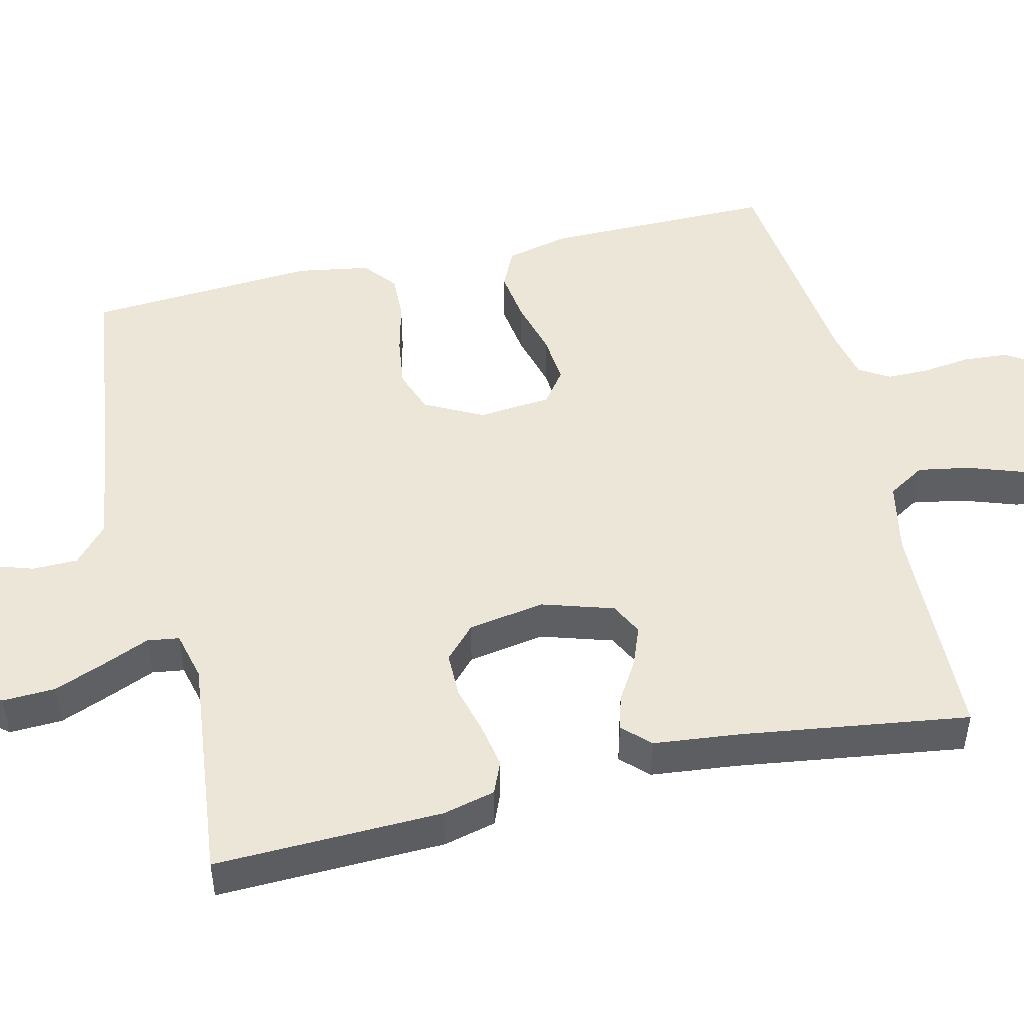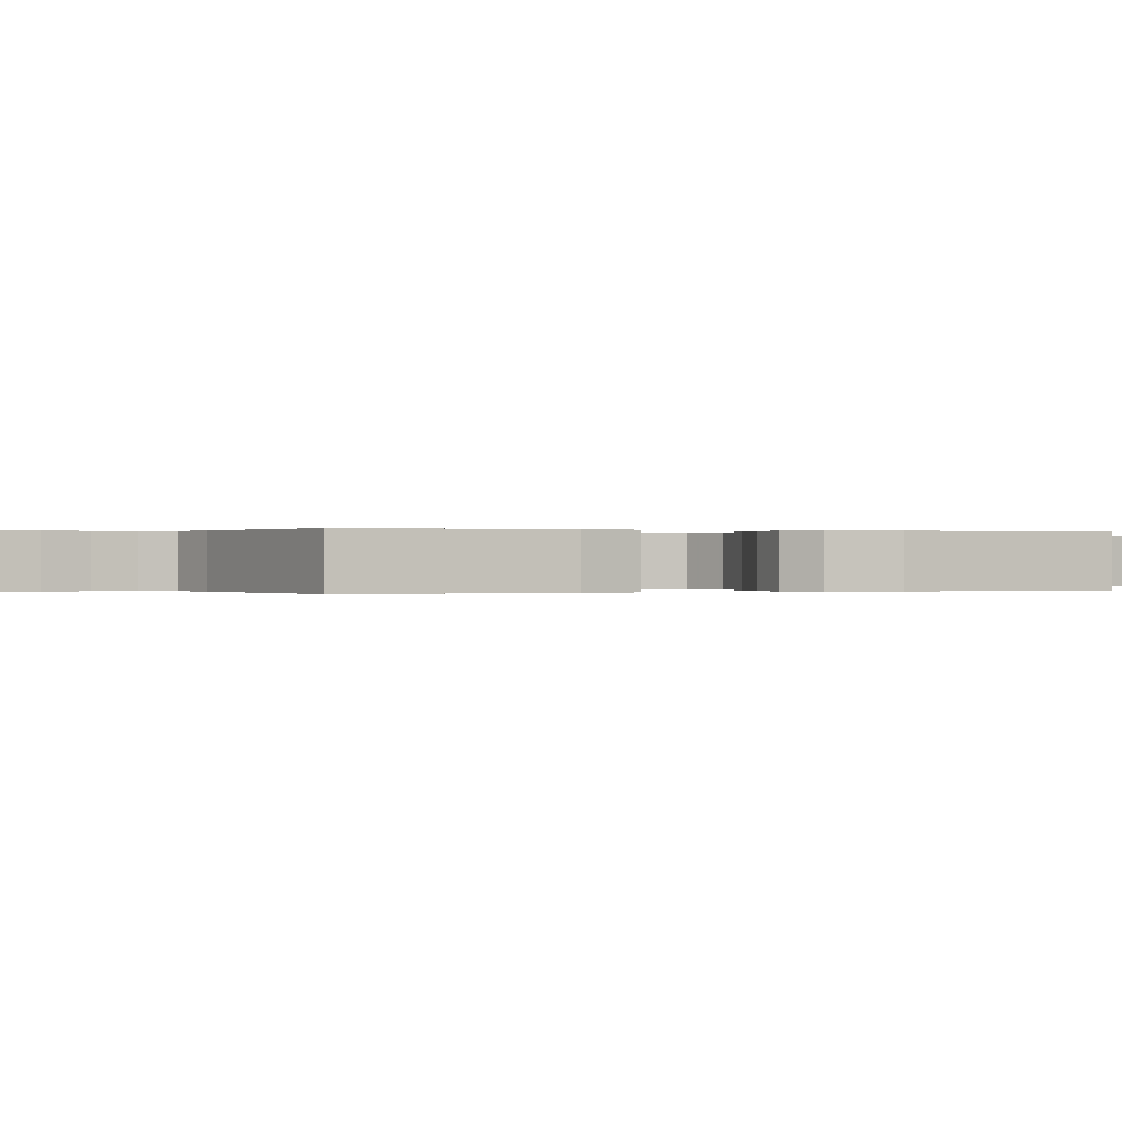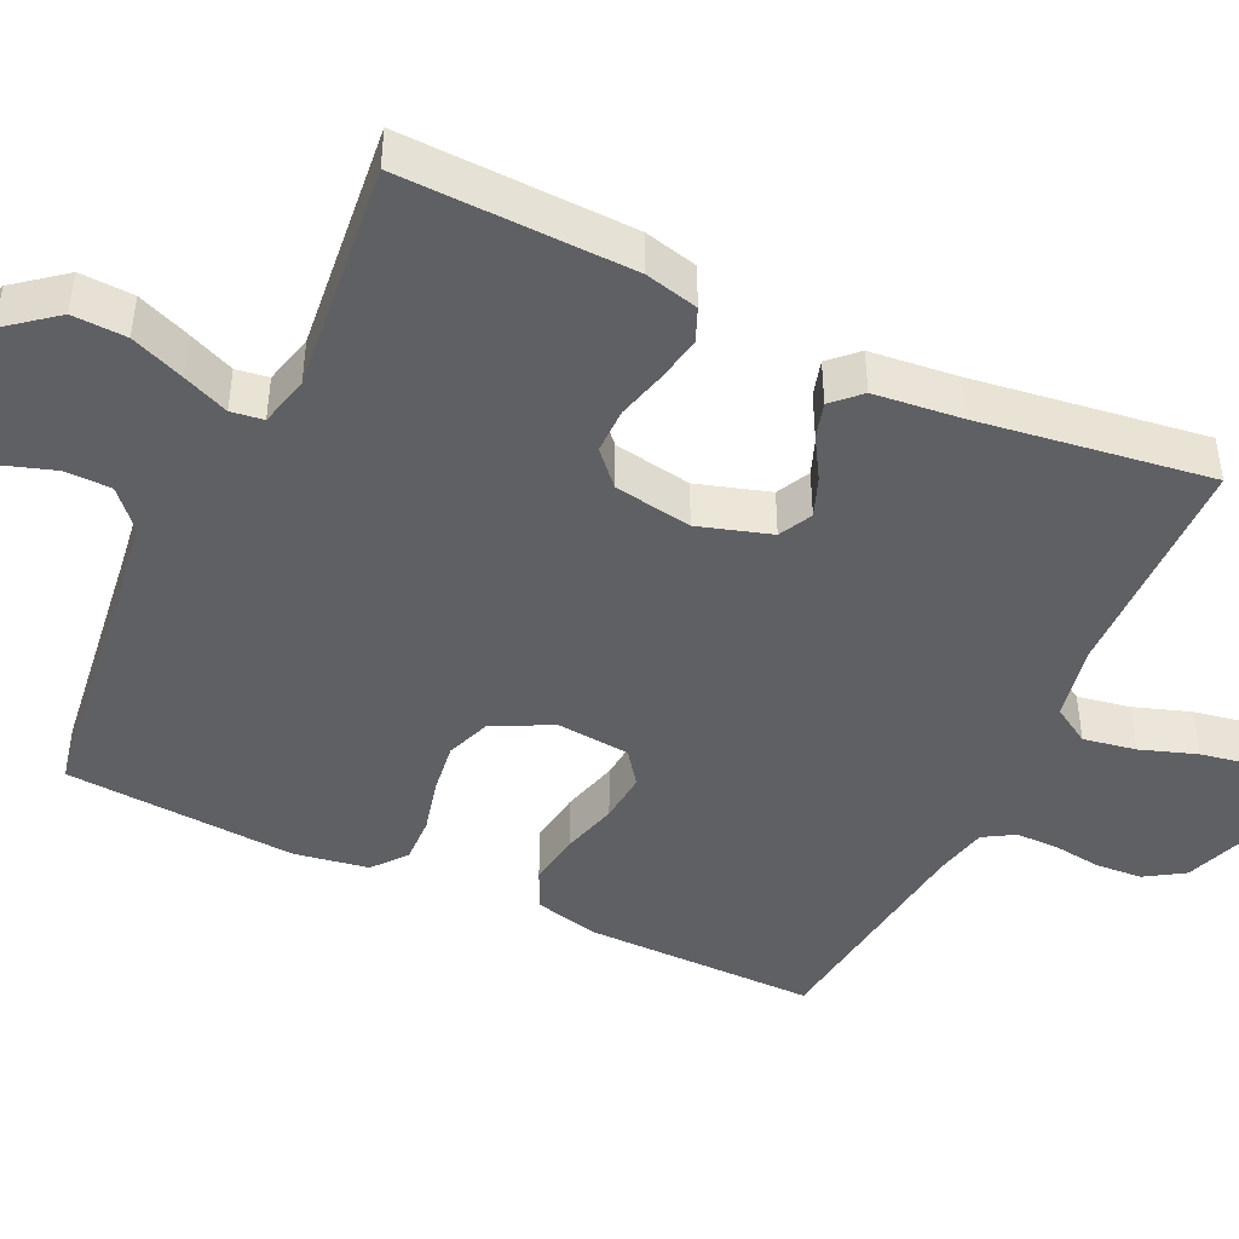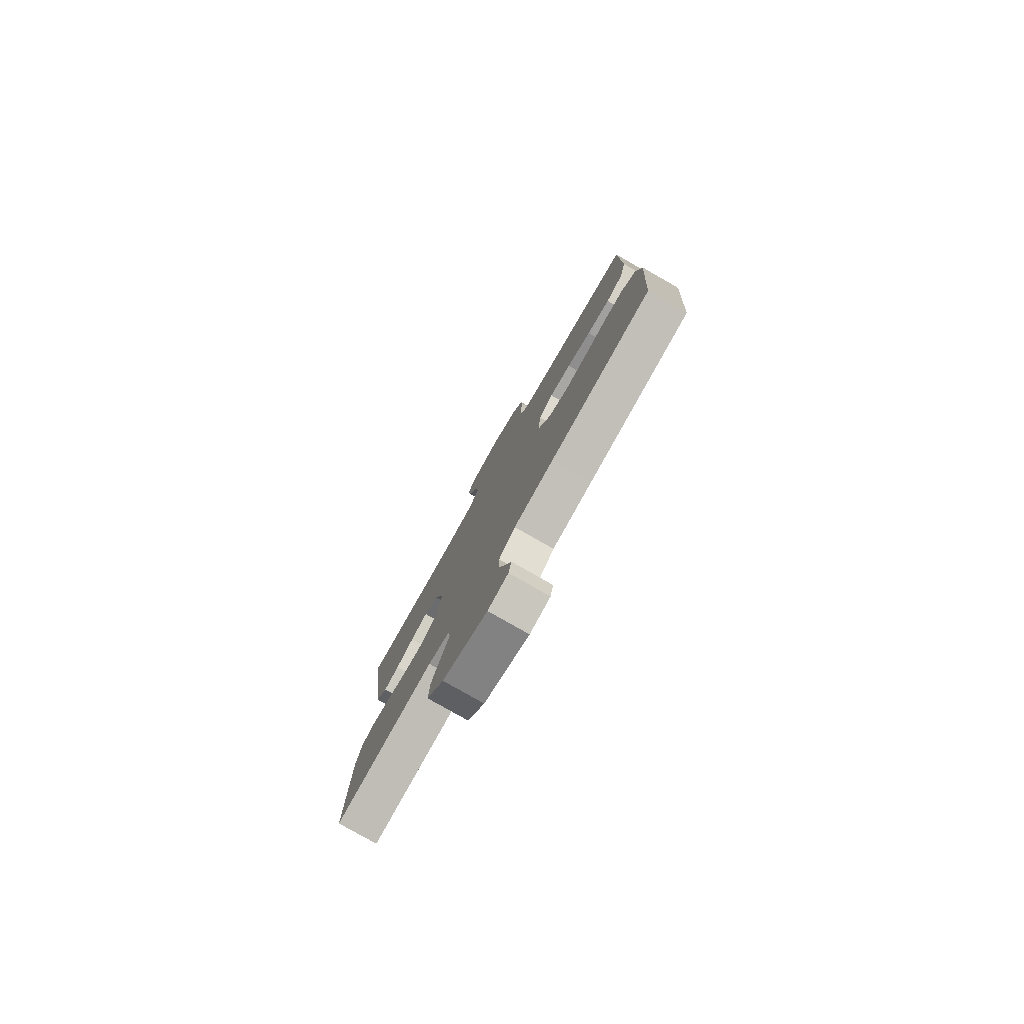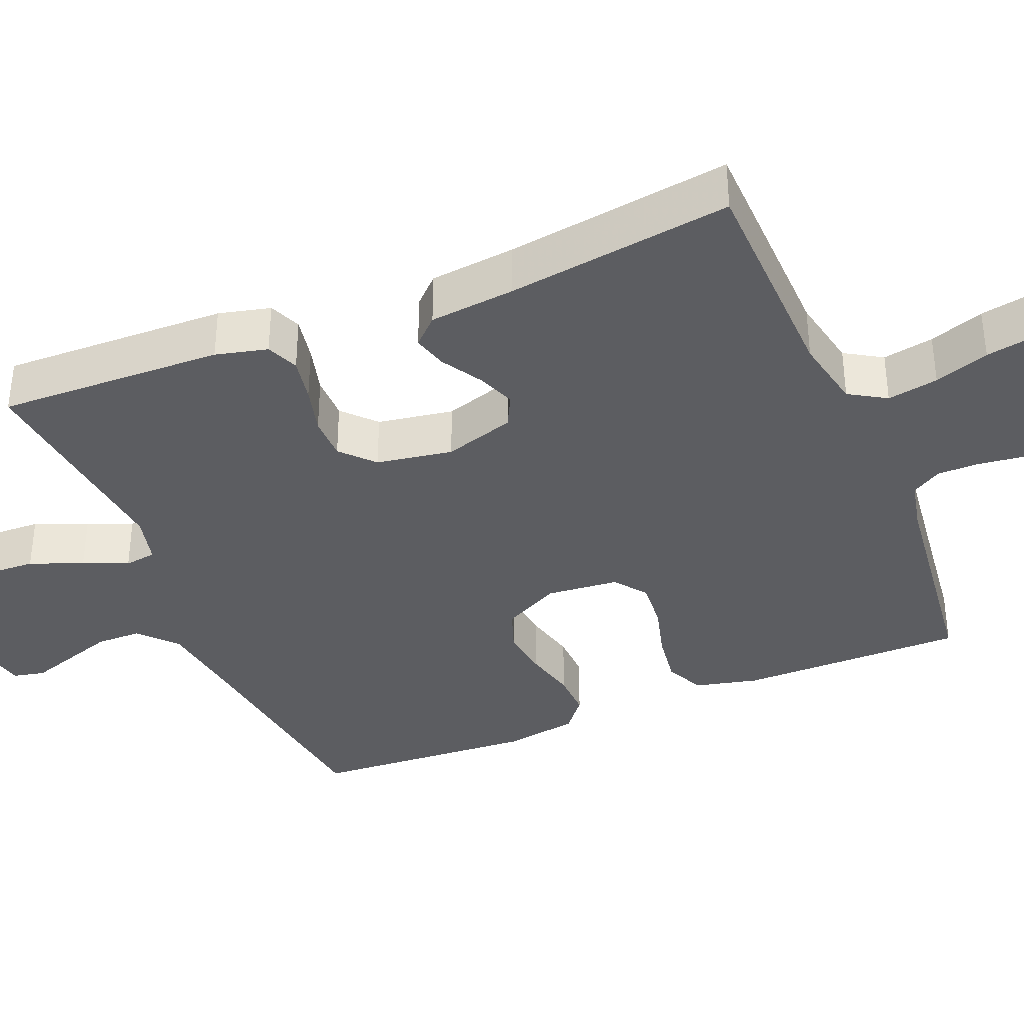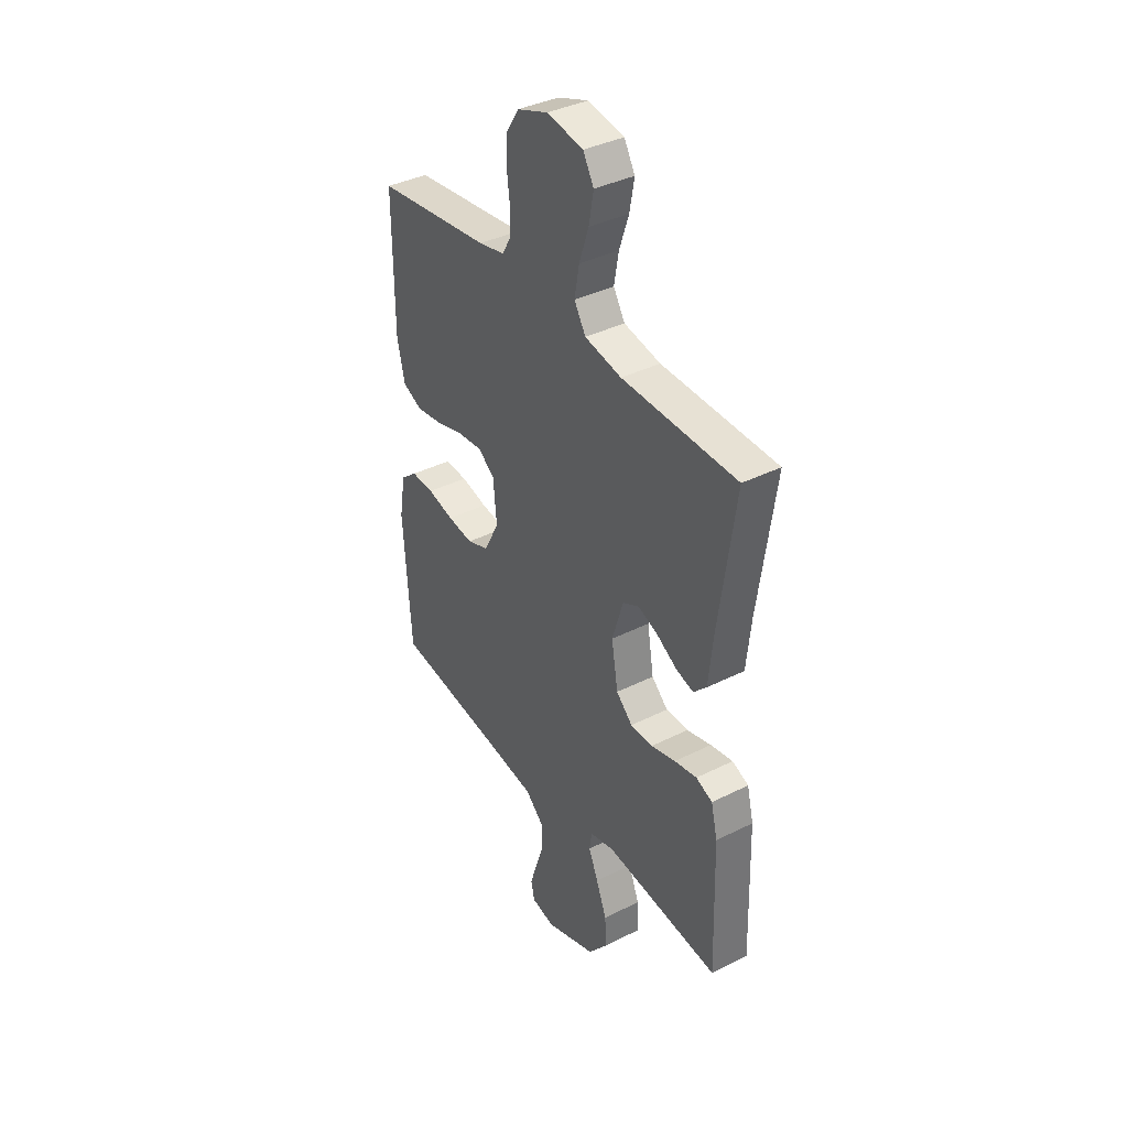
<metadata>
{"format":"obj","ext":"obj","renderer":"f3d","projection":"perspective","resolution":1024,"background":"white","views":[{"elev":49.1,"azim":-103.2,"up":"+Y"},{"elev":-0.0,"azim":66.0,"up":"+Y"},{"elev":-45.0,"azim":-115.2,"up":"+Y"},{"elev":-79.7,"azim":60.3,"up":"+Z"},{"elev":-36.8,"azim":-67.5,"up":"+Y"},{"elev":38.1,"azim":-122.5,"up":"+Z"}]}
</metadata>
<code>
v -0.5 0.07 0.5
v -0.2 0.07 0.507
v -0.104 0.07 0.526
v -0.074 0.07 0.575
v -0.086 0.07 0.643
v -0.111 0.07 0.716
v -0.123 0.07 0.783
v -0.095 0.07 0.832
v 0 0.07 0.849
v 0.08 0.07 0.82
v 0.112 0.07 0.77
v 0.116 0.07 0.71
v 0.108 0.07 0.648
v 0.108 0.07 0.592
v 0.132 0.07 0.552
v 0.2 0.07 0.537
v 0.5 0.07 0.5
v 0.499 0.07 0.2
v 0.479 0.07 0.116
v 0.428 0.07 0.092
v 0.359 0.07 0.102
v 0.286 0.07 0.122
v 0.221 0.07 0.128
v 0.178 0.07 0.096
v 0.169 0.07 0
v 0.208 0.07 -0.076
v 0.265 0.07 -0.097
v 0.332 0.07 -0.088
v 0.401 0.07 -0.071
v 0.461 0.07 -0.069
v 0.504 0.07 -0.104
v 0.52 0.07 -0.2
v 0.5 0.07 -0.5
v 0.2 0.07 -0.539
v 0.08 0.07 -0.556
v 0.031 0.07 -0.6
v 0.03 0.07 -0.66
v 0.051 0.07 -0.724
v 0.07 0.07 -0.782
v 0.061 0.07 -0.824
v 0 0.07 -0.837
v -0.134 0.07 -0.789
v -0.185 0.07 -0.725
v -0.182 0.07 -0.655
v -0.154 0.07 -0.585
v -0.129 0.07 -0.526
v -0.135 0.07 -0.484
v -0.2 0.07 -0.468
v -0.5 0.07 -0.5
v -0.491 0.07 -0.2
v -0.474 0.07 -0.131
v -0.431 0.07 -0.113
v -0.372 0.07 -0.124
v -0.308 0.07 -0.141
v -0.249 0.07 -0.141
v -0.206 0.07 -0.101
v -0.189 0.07 0
v -0.218 0.07 0.094
v -0.261 0.07 0.116
v -0.313 0.07 0.096
v -0.366 0.07 0.064
v -0.412 0.07 0.051
v -0.446 0.07 0.086
v -0.458 0.07 0.2
v -0.5 0 0.5
v -0.2 0 0.507
v -0.104 0 0.526
v -0.074 0 0.575
v -0.086 0 0.643
v -0.111 0 0.716
v -0.123 0 0.783
v -0.095 0 0.832
v 0 0 0.849
v 0.08 0 0.82
v 0.112 0 0.77
v 0.116 0 0.71
v 0.108 0 0.648
v 0.108 0 0.592
v 0.132 0 0.552
v 0.2 0 0.537
v 0.5 0 0.5
v 0.499 0 0.2
v 0.479 0 0.116
v 0.428 0 0.092
v 0.359 0 0.102
v 0.286 0 0.122
v 0.221 0 0.128
v 0.178 0 0.096
v 0.169 0 0
v 0.208 0 -0.076
v 0.265 0 -0.097
v 0.332 0 -0.088
v 0.401 0 -0.071
v 0.461 0 -0.069
v 0.504 0 -0.104
v 0.52 0 -0.2
v 0.5 0 -0.5
v 0.2 0 -0.539
v 0.08 0 -0.556
v 0.031 0 -0.6
v 0.03 0 -0.66
v 0.051 0 -0.724
v 0.07 0 -0.782
v 0.061 0 -0.824
v 0 0 -0.837
v -0.134 0 -0.789
v -0.185 0 -0.725
v -0.182 0 -0.655
v -0.154 0 -0.585
v -0.129 0 -0.526
v -0.135 0 -0.484
v -0.2 0 -0.468
v -0.5 0 -0.5
v -0.491 0 -0.2
v -0.474 0 -0.131
v -0.431 0 -0.113
v -0.372 0 -0.124
v -0.308 0 -0.141
v -0.249 0 -0.141
v -0.206 0 -0.101
v -0.189 0 0
v -0.218 0 0.094
v -0.261 0 0.116
v -0.313 0 0.096
v -0.366 0 0.064
v -0.412 0 0.051
v -0.446 0 0.086
v -0.458 0 0.2
f 62 63 64
f 61 62 64
f 60 61 64
f 64 1 2
f 60 64 2
f 59 60 2
f 58 59 2 3
f 57 58 3 4
f 56 57 4
f 52 53 54
f 51 52 54
f 50 51 54
f 49 50 54
f 48 49 54
f 47 48 54 55
f 44 45 46
f 43 44 46
f 42 43 46
f 41 42 46
f 40 41 46
f 39 40 46
f 38 39 46
f 37 38 46
f 36 37 46 47
f 47 55 56
f 36 47 56
f 35 36 56
f 32 33 34
f 31 32 34
f 30 31 34
f 29 30 34
f 28 29 34
f 27 28 34 35
f 20 21 22
f 19 20 22
f 18 19 22
f 17 18 22
f 16 17 22
f 15 16 22 23
f 14 15 23 24
f 11 12 13
f 10 11 13
f 9 10 13
f 8 9 13
f 7 8 13
f 6 7 13
f 5 6 13
f 4 5 13 14
f 14 24 25
f 4 14 25
f 56 4 25
f 26 27 35 56
f 25 26 56
f 128 127 126
f 128 126 125
f 128 125 124
f 66 65 128
f 66 128 124
f 66 124 123
f 67 66 123 122
f 68 67 122 121
f 68 121 120
f 118 117 116
f 118 116 115
f 118 115 114
f 118 114 113
f 118 113 112
f 119 118 112 111
f 110 109 108
f 110 108 107
f 110 107 106
f 110 106 105
f 110 105 104
f 110 104 103
f 110 103 102
f 110 102 101
f 111 110 101 100
f 120 119 111
f 120 111 100
f 120 100 99
f 98 97 96
f 98 96 95
f 98 95 94
f 98 94 93
f 98 93 92
f 99 98 92 91
f 86 85 84
f 86 84 83
f 86 83 82
f 86 82 81
f 86 81 80
f 87 86 80 79
f 88 87 79 78
f 77 76 75
f 77 75 74
f 77 74 73
f 77 73 72
f 77 72 71
f 77 71 70
f 77 70 69
f 78 77 69 68
f 89 88 78
f 89 78 68
f 89 68 120
f 120 99 91 90
f 120 90 89
f 1 65 66 2
f 2 66 67 3
f 3 67 68 4
f 4 68 69 5
f 5 69 70 6
f 6 70 71 7
f 7 71 72 8
f 8 72 73 9
f 9 73 74 10
f 10 74 75 11
f 11 75 76 12
f 12 76 77 13
f 13 77 78 14
f 14 78 79 15
f 15 79 80 16
f 16 80 81 17
f 17 81 82 18
f 18 82 83 19
f 19 83 84 20
f 20 84 85 21
f 21 85 86 22
f 22 86 87 23
f 23 87 88 24
f 24 88 89 25
f 25 89 90 26
f 26 90 91 27
f 27 91 92 28
f 28 92 93 29
f 29 93 94 30
f 30 94 95 31
f 31 95 96 32
f 32 96 97 33
f 33 97 98 34
f 34 98 99 35
f 35 99 100 36
f 36 100 101 37
f 37 101 102 38
f 38 102 103 39
f 39 103 104 40
f 40 104 105 41
f 41 105 106 42
f 42 106 107 43
f 43 107 108 44
f 44 108 109 45
f 45 109 110 46
f 46 110 111 47
f 47 111 112 48
f 48 112 113 49
f 49 113 114 50
f 50 114 115 51
f 51 115 116 52
f 52 116 117 53
f 53 117 118 54
f 54 118 119 55
f 55 119 120 56
f 56 120 121 57
f 57 121 122 58
f 58 122 123 59
f 59 123 124 60
f 60 124 125 61
f 61 125 126 62
f 62 126 127 63
f 63 127 128 64
f 64 128 65 1

</code>
